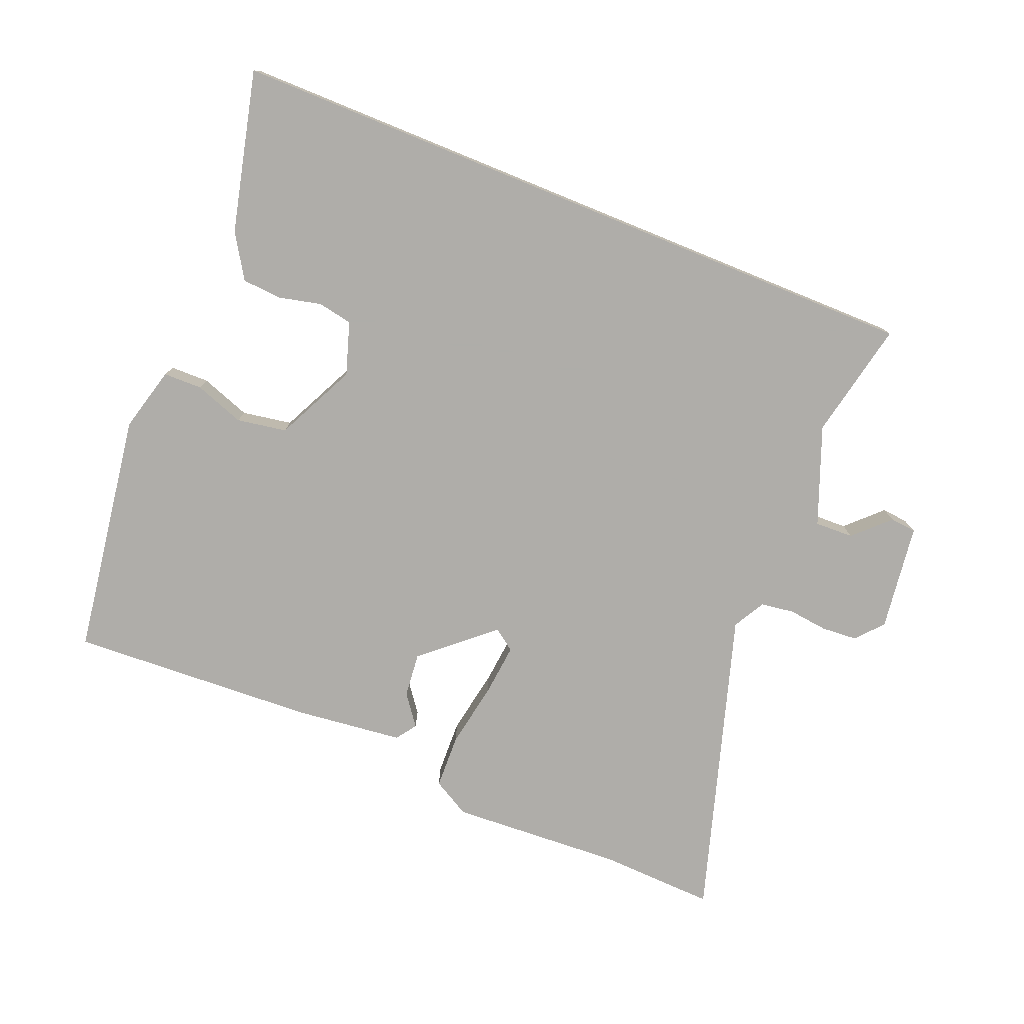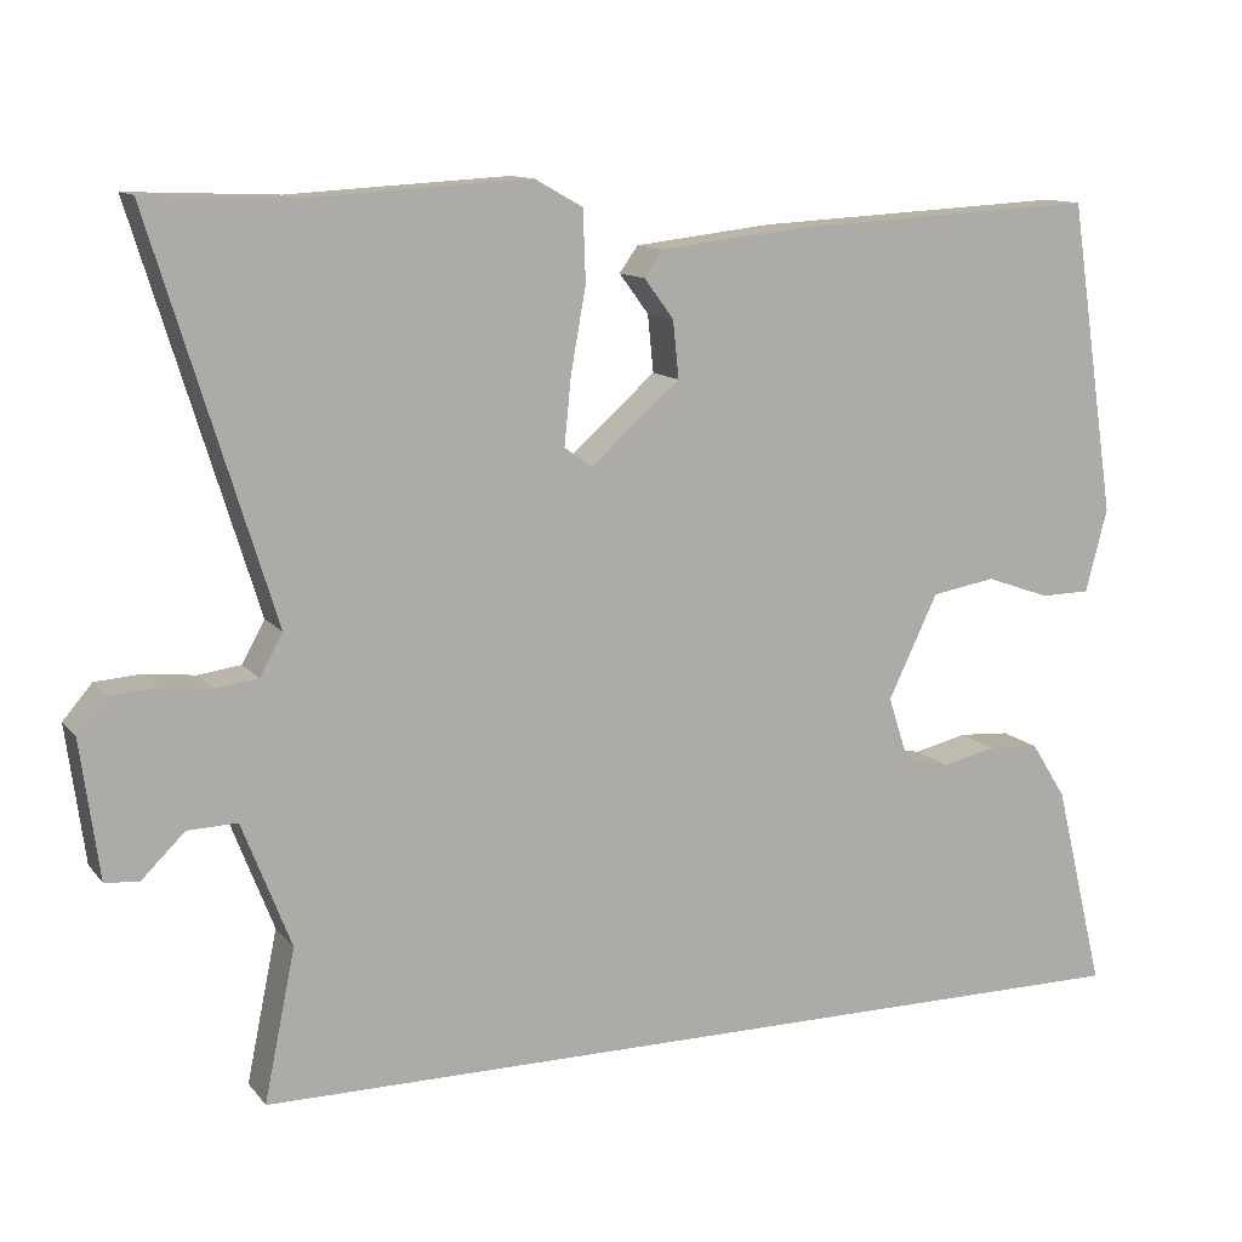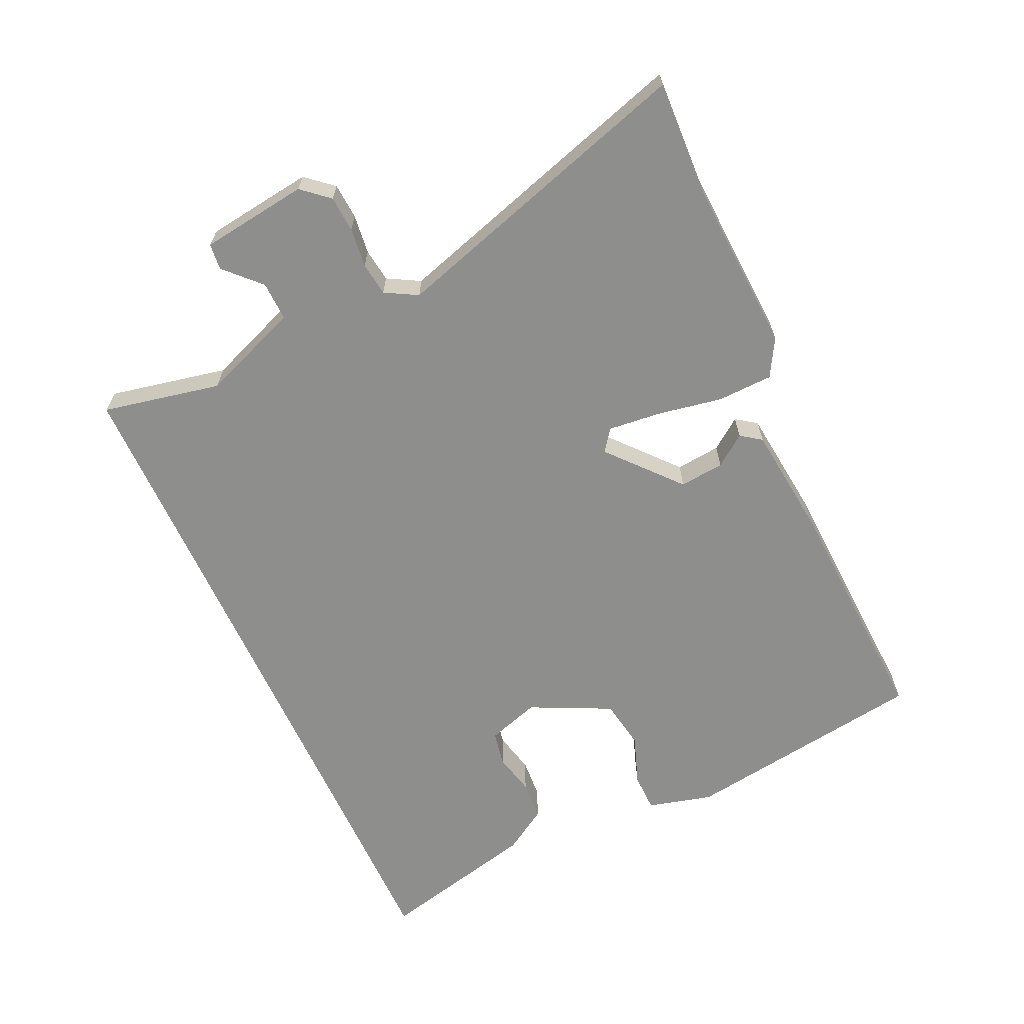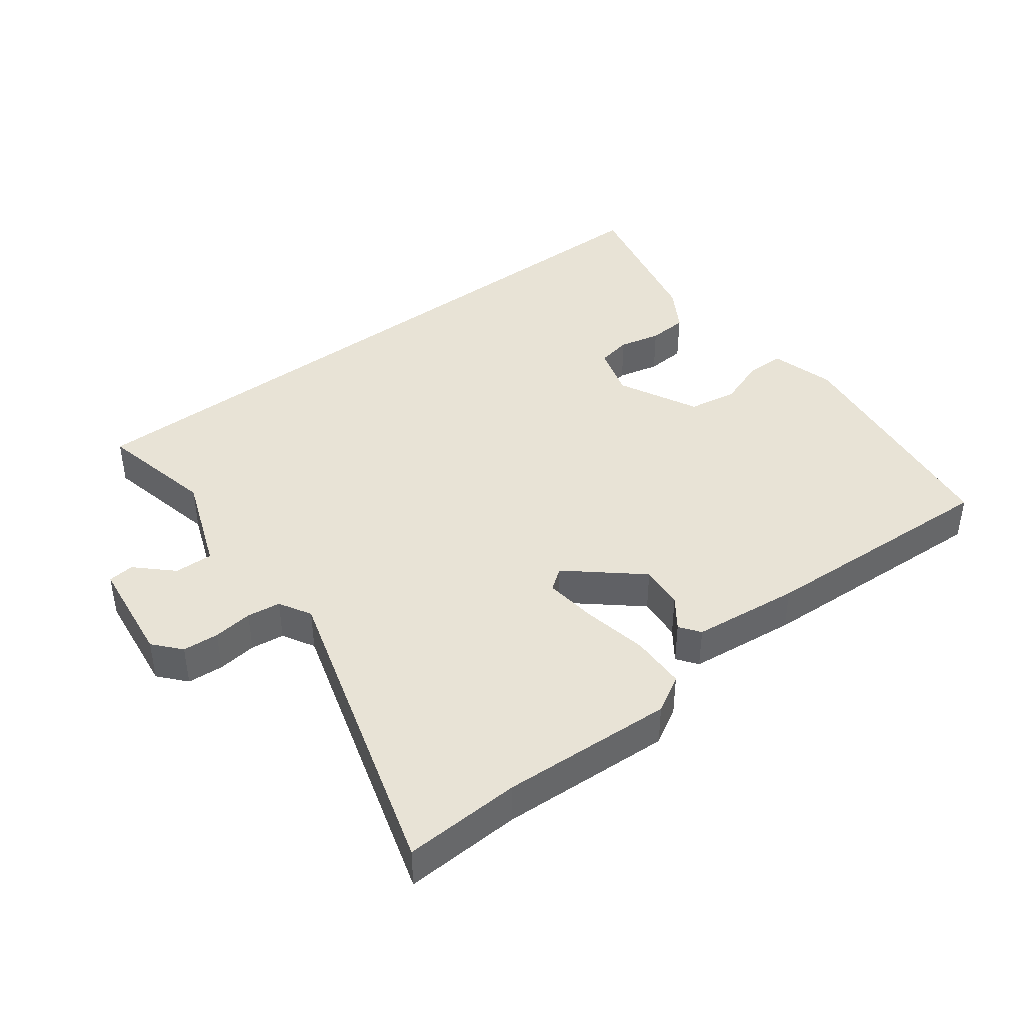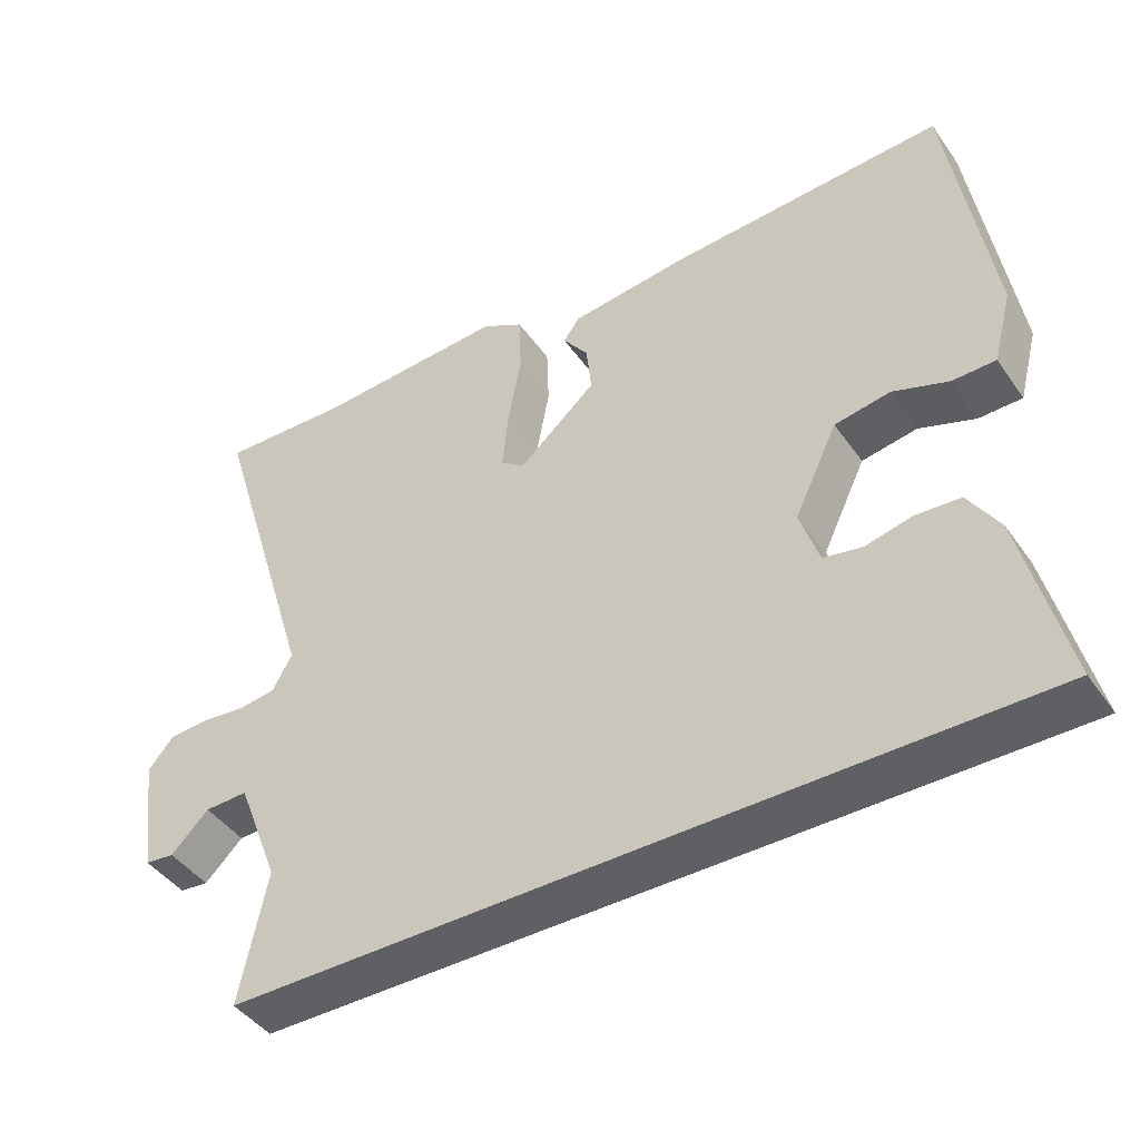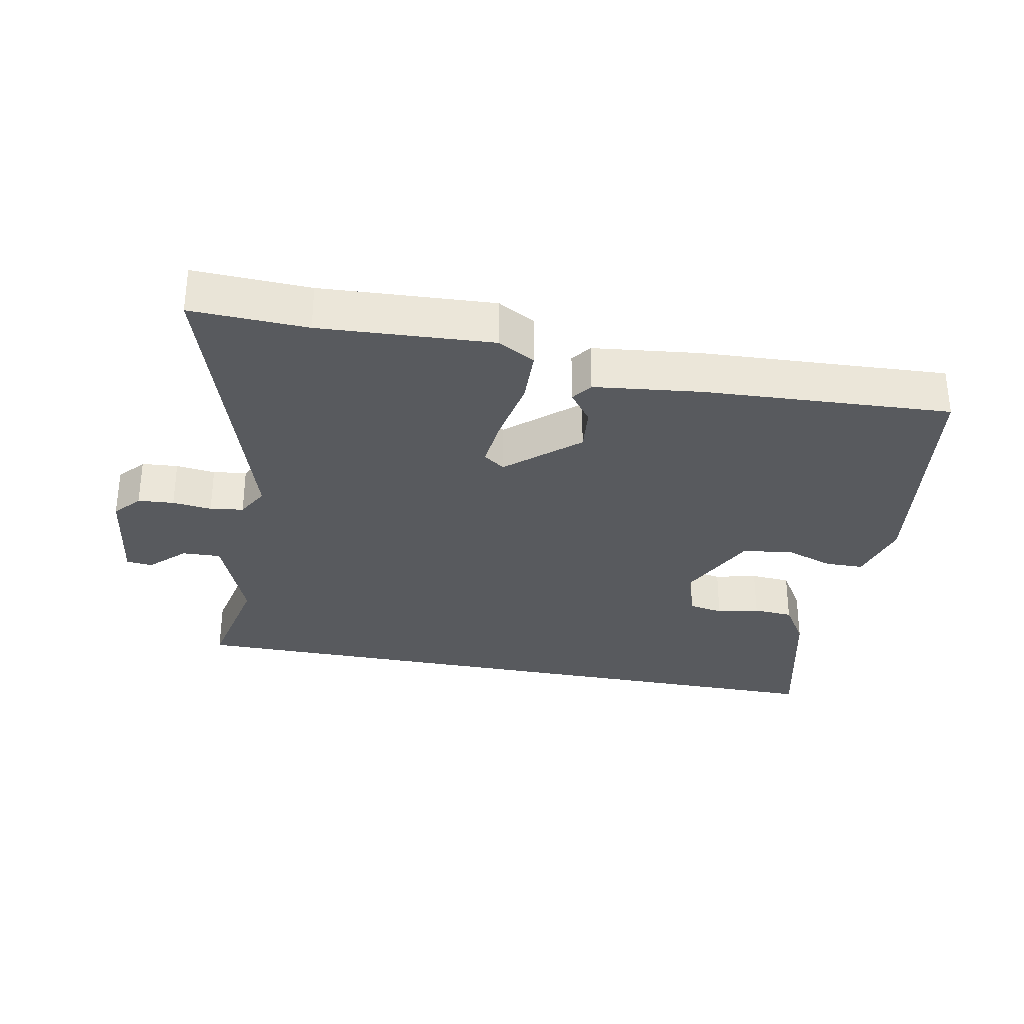
<metadata>
{"format":"obj","ext":"obj","renderer":"f3d","projection":"perspective","resolution":1024,"background":"white","views":[{"elev":-77.2,"azim":157.8,"up":"+Y"},{"elev":12.0,"azim":-23.4,"up":"+Z"},{"elev":-64.9,"azim":-65.5,"up":"+Y"},{"elev":41.4,"azim":-37.7,"up":"+Y"},{"elev":-43.9,"azim":32.6,"up":"+Z"},{"elev":-31.1,"azim":-11.0,"up":"+Y"}]}
</metadata>
<code>
v 0.555 0.07 -0.5
v -0.532 0.07 -0.5
v -0.495 0.07 -0.32
v -0.553 0.07 -0.171
v -0.612 0.07 -0.173
v -0.664 0.07 -0.224
v -0.704 0.07 -0.22
v -0.726 0.07 -0.057
v -0.691 0.07 -0.016
v -0.636 0.07 -0.012
v -0.576 0.07 -0.019
v -0.525 0.07 -0.012
v -0.498 0.07 0.037
v -0.643 0.07 0.506
v -0.466 0.07 0.499
v -0.203 0.07 0.514
v -0.146 0.07 0.482
v -0.143 0.07 0.398
v -0.161 0.07 0.298
v -0.169 0.07 0.218
v -0.136 0.07 0.194
v -0.03 0.07 0.287
v -0.037 0.07 0.355
v -0.072 0.07 0.402
v -0.05 0.07 0.433
v 0.114 0.07 0.452
v 0.49 0.07 0.472
v 0.546 0.07 0.099
v 0.52 0.07 0
v 0.461 0.07 -0.001
v 0.385 0.07 0.026
v 0.309 0.07 0.013
v 0.25 0.07 -0.11
v 0.276 0.07 -0.19
v 0.329 0.07 -0.2
v 0.393 0.07 -0.185
v 0.454 0.07 -0.189
v 0.496 0.07 -0.256
v 0.555 0 -0.5
v -0.532 0 -0.5
v -0.495 0 -0.32
v -0.553 0 -0.171
v -0.612 0 -0.173
v -0.664 0 -0.224
v -0.704 0 -0.22
v -0.726 0 -0.057
v -0.691 0 -0.016
v -0.636 0 -0.012
v -0.576 0 -0.019
v -0.525 0 -0.012
v -0.498 0 0.037
v -0.643 0 0.506
v -0.466 0 0.499
v -0.203 0 0.514
v -0.146 0 0.482
v -0.143 0 0.398
v -0.161 0 0.298
v -0.169 0 0.218
v -0.136 0 0.194
v -0.03 0 0.287
v -0.037 0 0.355
v -0.072 0 0.402
v -0.05 0 0.433
v 0.114 0 0.452
v 0.49 0 0.472
v 0.546 0 0.099
v 0.52 0 0
v 0.461 0 -0.001
v 0.385 0 0.026
v 0.309 0 0.013
v 0.25 0 -0.11
v 0.276 0 -0.19
v 0.329 0 -0.2
v 0.393 0 -0.185
v 0.454 0 -0.189
v 0.496 0 -0.256
f 38 1 2
f 37 38 2
f 36 37 2
f 35 36 2
f 34 35 2 3
f 33 34 3 4
f 32 33 4 5
f 29 30 31
f 28 29 31
f 27 28 31
f 26 27 31
f 25 26 31
f 24 25 31
f 23 24 31
f 22 23 31 32
f 21 22 32
f 17 18 19
f 16 17 19
f 15 16 19
f 15 19 20
f 14 15 20
f 13 14 20
f 12 13 20 21
f 9 10 11
f 8 9 11
f 7 8 11
f 6 7 11
f 5 6 11
f 5 11 12
f 5 12 21 32
f 40 39 76
f 40 76 75
f 40 75 74
f 40 74 73
f 41 40 73 72
f 42 41 72 71
f 43 42 71 70
f 69 68 67
f 69 67 66
f 69 66 65
f 69 65 64
f 69 64 63
f 69 63 62
f 69 62 61
f 70 69 61 60
f 70 60 59
f 57 56 55
f 57 55 54
f 57 54 53
f 58 57 53
f 58 53 52
f 58 52 51
f 59 58 51 50
f 49 48 47
f 49 47 46
f 49 46 45
f 49 45 44
f 49 44 43
f 50 49 43
f 70 59 50 43
f 1 39 40 2
f 2 40 41 3
f 3 41 42 4
f 4 42 43 5
f 5 43 44 6
f 6 44 45 7
f 7 45 46 8
f 8 46 47 9
f 9 47 48 10
f 10 48 49 11
f 11 49 50 12
f 12 50 51 13
f 13 51 52 14
f 14 52 53 15
f 15 53 54 16
f 16 54 55 17
f 17 55 56 18
f 18 56 57 19
f 19 57 58 20
f 20 58 59 21
f 21 59 60 22
f 22 60 61 23
f 23 61 62 24
f 24 62 63 25
f 25 63 64 26
f 26 64 65 27
f 27 65 66 28
f 28 66 67 29
f 29 67 68 30
f 30 68 69 31
f 31 69 70 32
f 32 70 71 33
f 33 71 72 34
f 34 72 73 35
f 35 73 74 36
f 36 74 75 37
f 37 75 76 38
f 38 76 39 1

</code>
